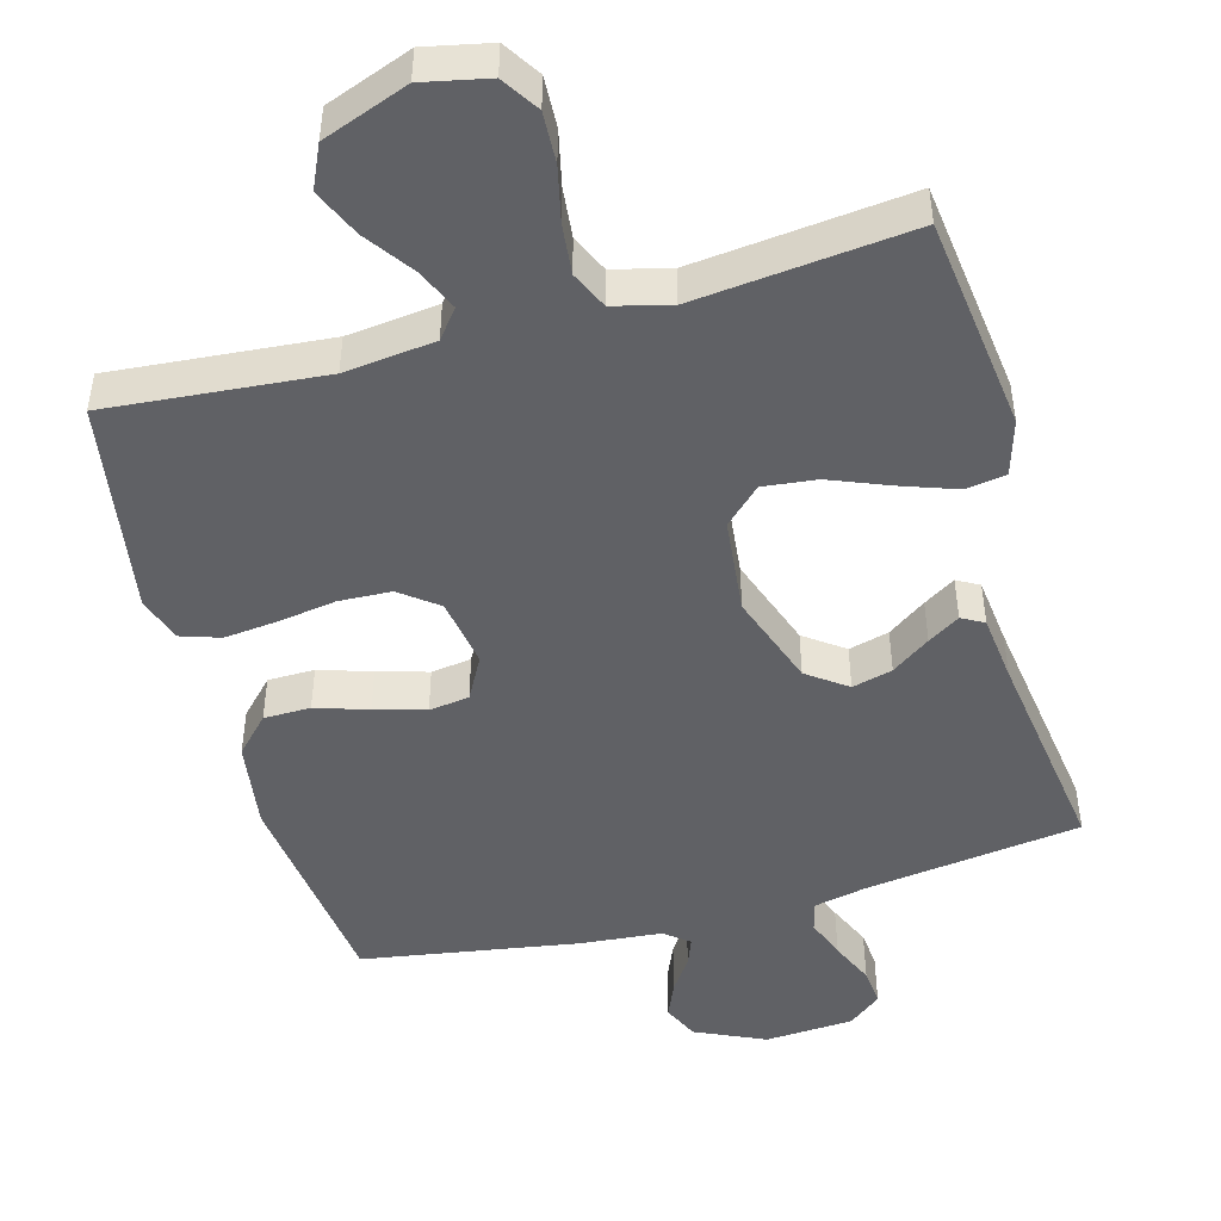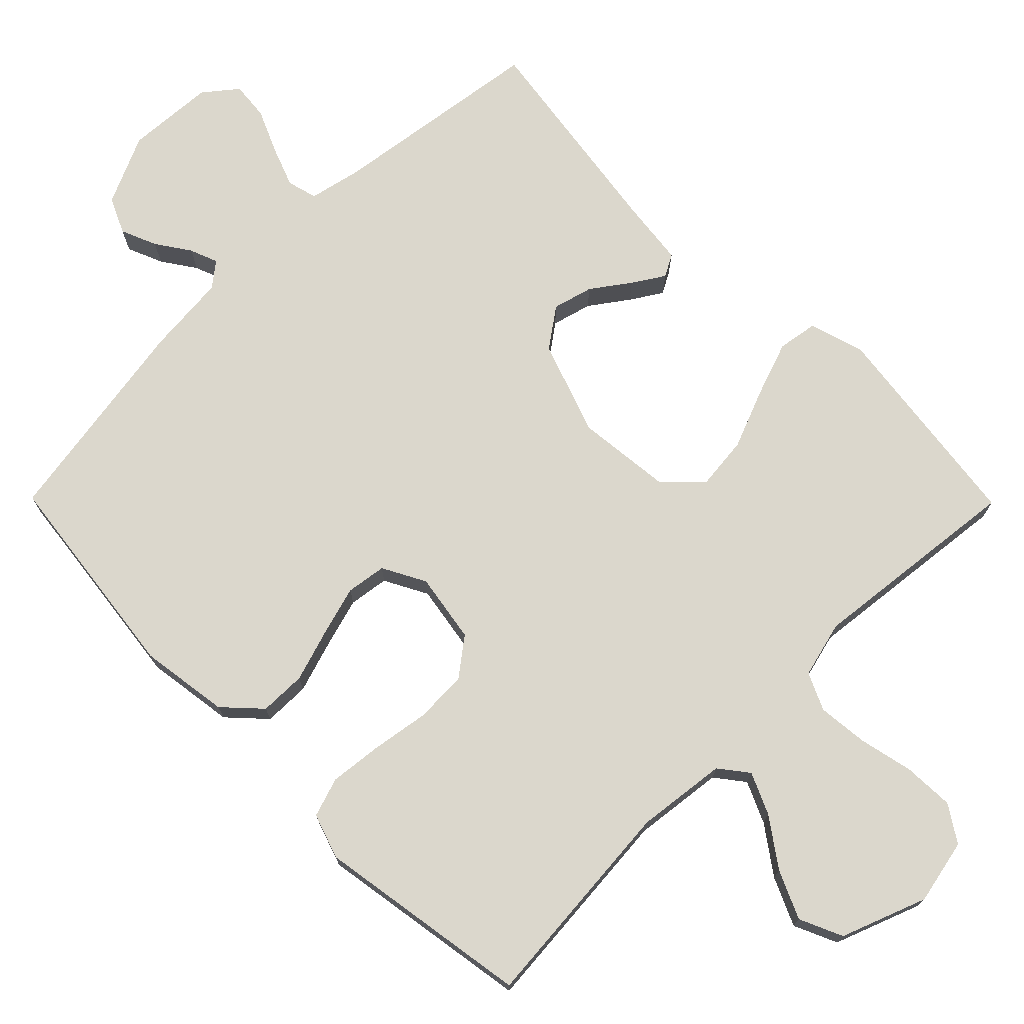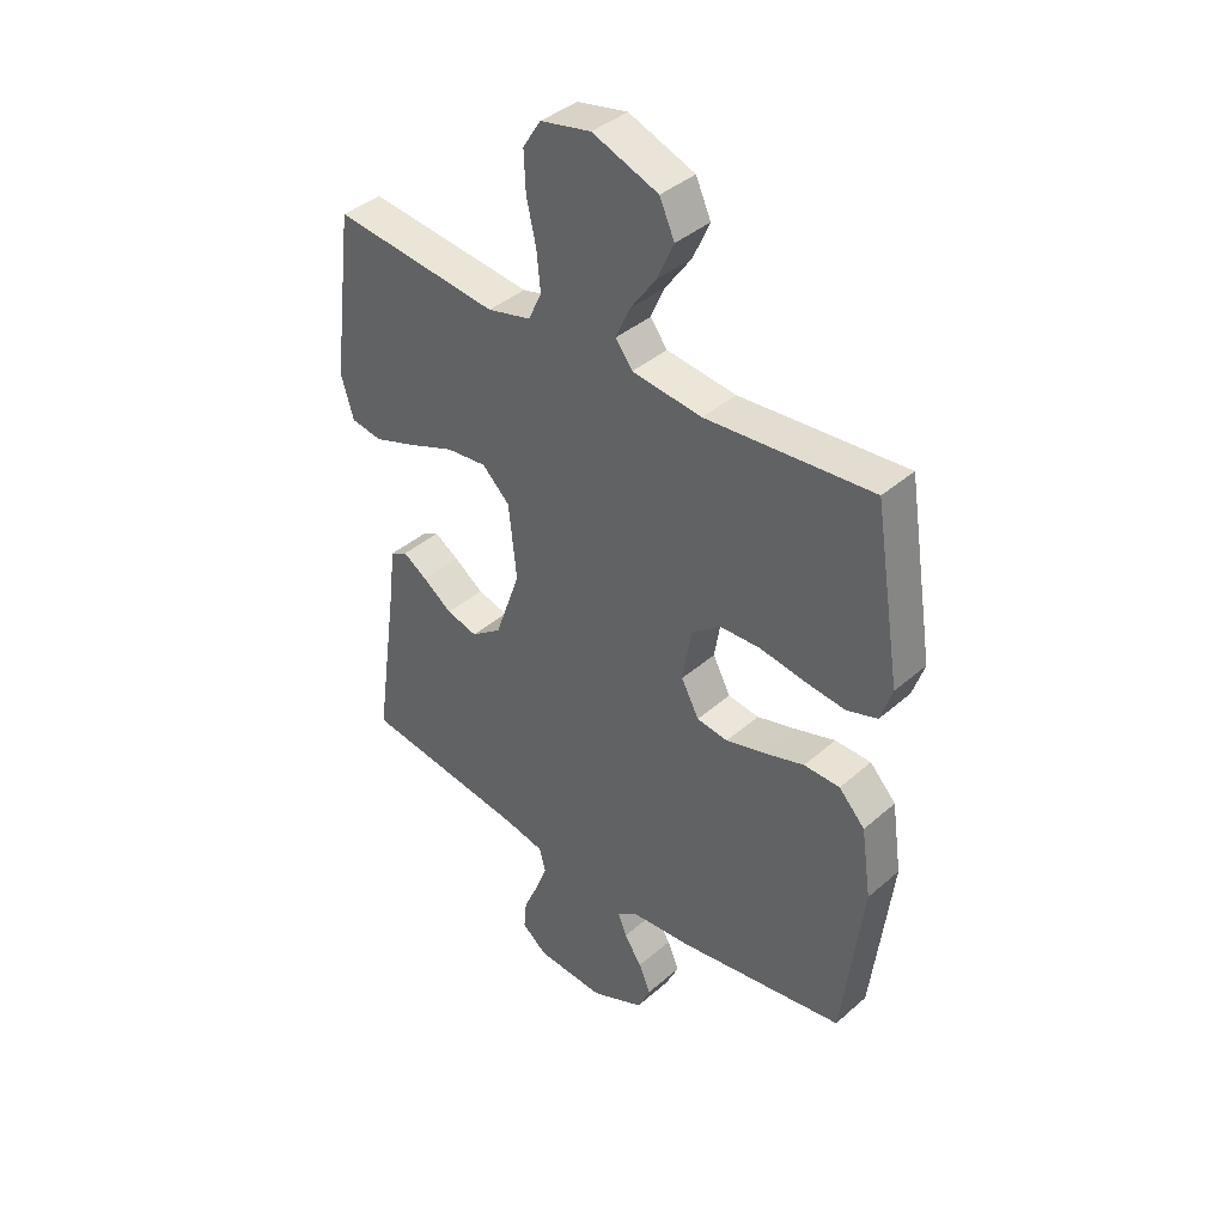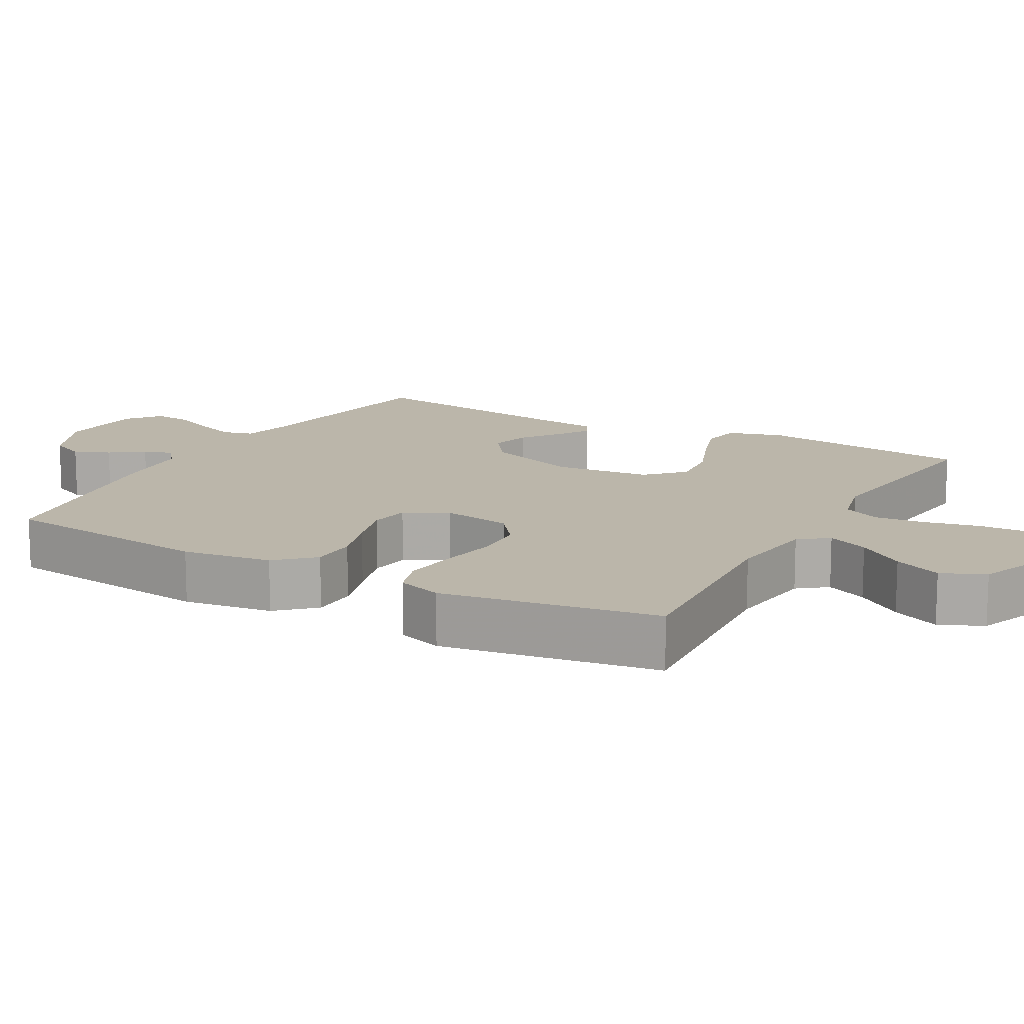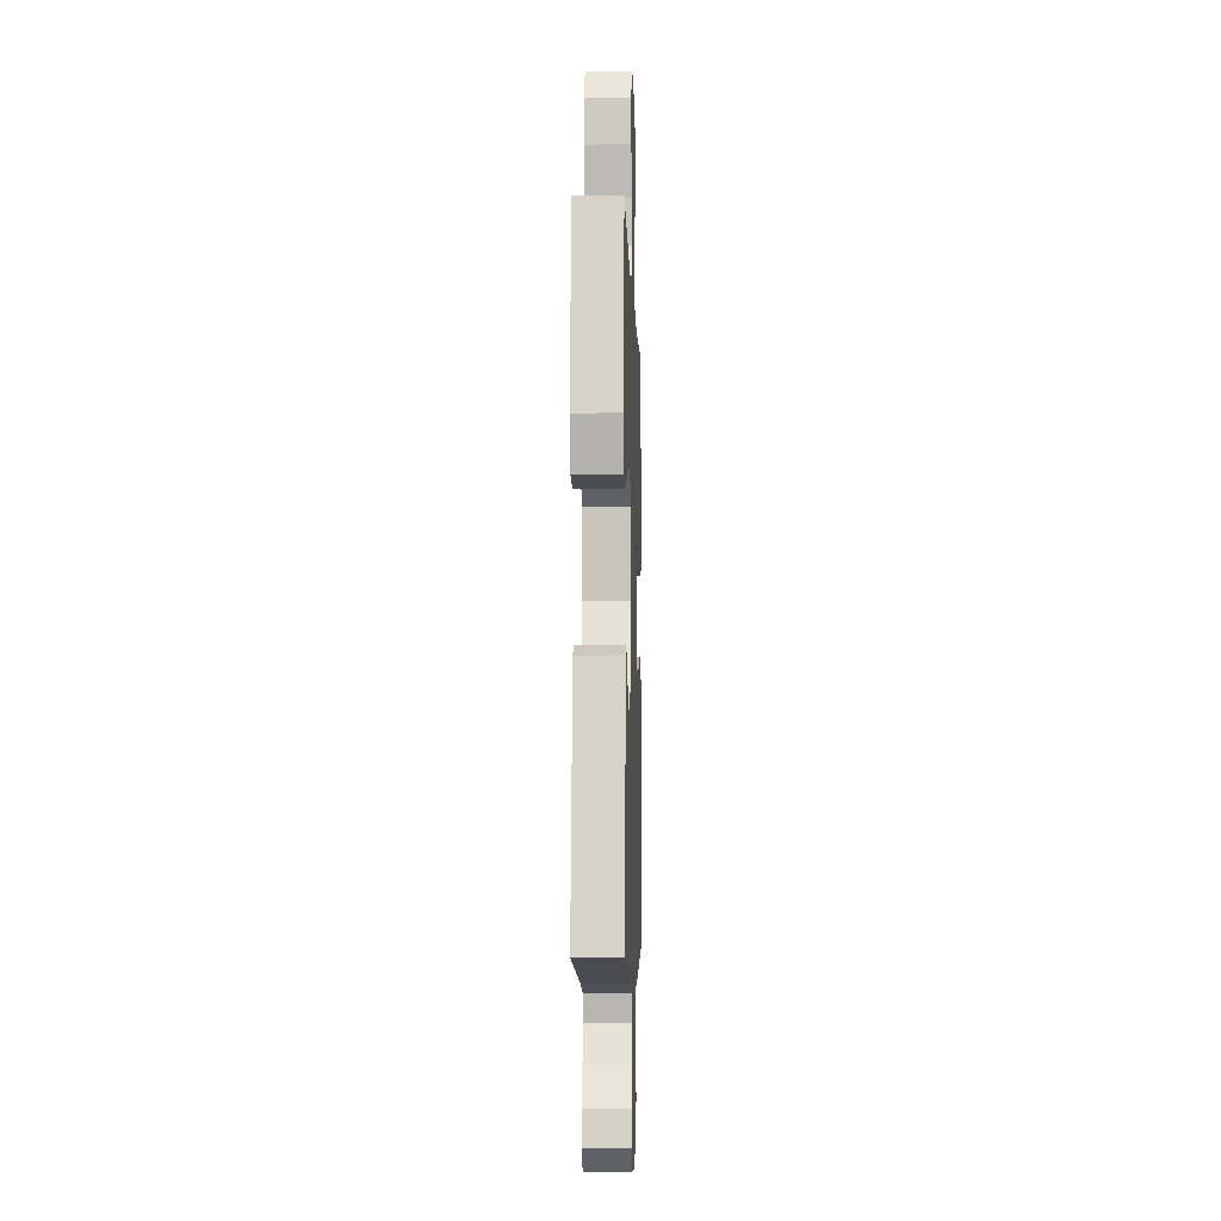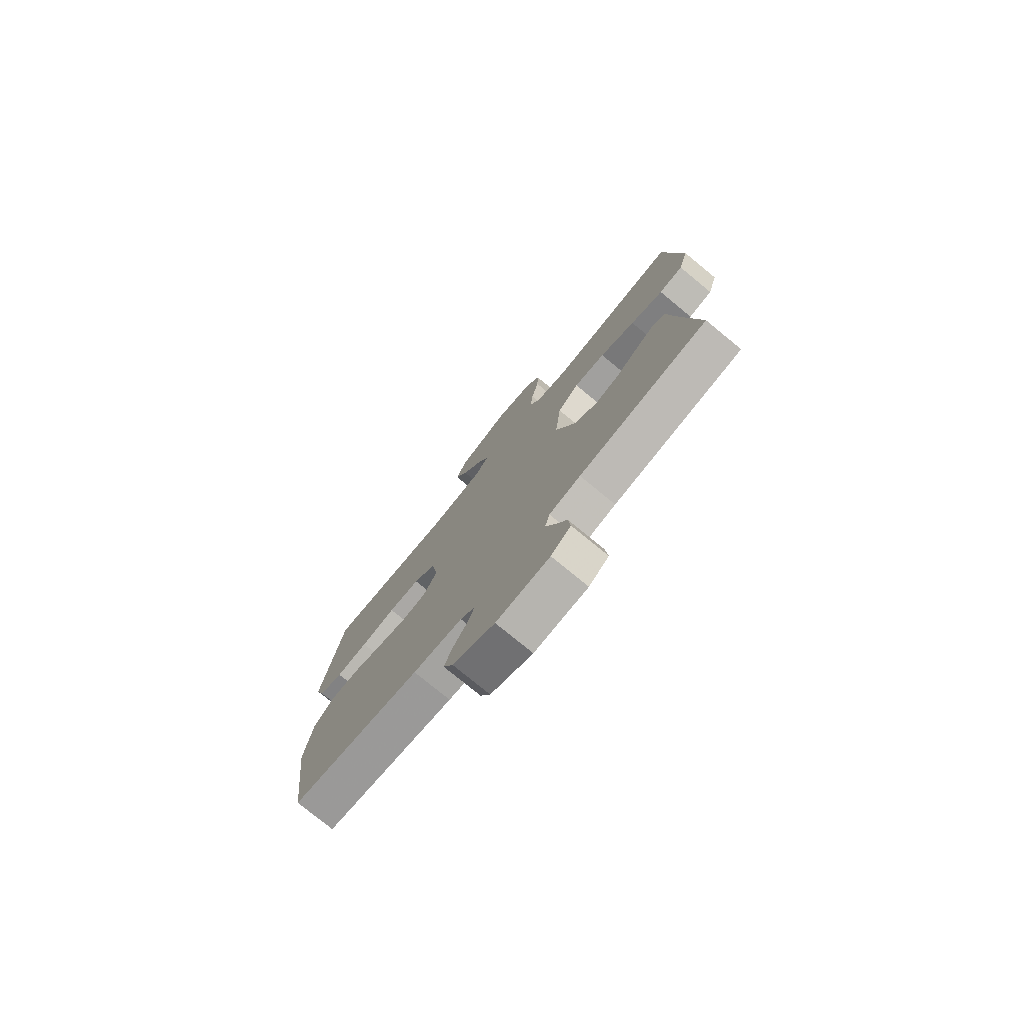
<metadata>
{"format":"obj","ext":"obj","renderer":"f3d","projection":"perspective","resolution":1024,"background":"white","views":[{"elev":-47.5,"azim":15.3,"up":"+Y"},{"elev":73.3,"azim":-44.7,"up":"+Y"},{"elev":39.8,"azim":-137.0,"up":"+Z"},{"elev":13.9,"azim":-60.7,"up":"+Y"},{"elev":-6.6,"azim":91.9,"up":"+Z"},{"elev":-77.2,"azim":50.6,"up":"+Z"}]}
</metadata>
<code>
v -0.5 0.07 -0.5
v -0.537 0.07 -0.2
v -0.519 0.07 -0.076
v -0.472 0.07 -0.026
v -0.407 0.07 -0.025
v -0.334 0.07 -0.048
v -0.264 0.07 -0.068
v -0.208 0.07 -0.06
v -0.176 0.07 0
v -0.192 0.07 0.097
v -0.244 0.07 0.137
v -0.317 0.07 0.14
v -0.398 0.07 0.127
v -0.472 0.07 0.119
v -0.527 0.07 0.137
v -0.548 0.07 0.2
v -0.5 0.07 0.5
v -0.2 0.07 0.475
v -0.074 0.07 0.49
v -0.043 0.07 0.53
v -0.069 0.07 0.588
v -0.116 0.07 0.654
v -0.146 0.07 0.721
v -0.119 0.07 0.781
v 0 0.07 0.826
v 0.091 0.07 0.807
v 0.124 0.07 0.756
v 0.121 0.07 0.685
v 0.104 0.07 0.609
v 0.097 0.07 0.539
v 0.121 0.07 0.487
v 0.2 0.07 0.467
v 0.5 0.07 0.5
v 0.538 0.07 0.2
v 0.515 0.07 0.123
v 0.459 0.07 0.114
v 0.382 0.07 0.141
v 0.299 0.07 0.174
v 0.225 0.07 0.182
v 0.175 0.07 0.134
v 0.161 0.07 0
v 0.207 0.07 -0.13
v 0.262 0.07 -0.17
v 0.318 0.07 -0.155
v 0.371 0.07 -0.117
v 0.415 0.07 -0.089
v 0.446 0.07 -0.106
v 0.457 0.07 -0.2
v 0.5 0.07 -0.5
v 0.2 0.07 -0.542
v 0.127 0.07 -0.558
v 0.116 0.07 -0.6
v 0.137 0.07 -0.656
v 0.164 0.07 -0.717
v 0.169 0.07 -0.77
v 0.123 0.07 -0.807
v 0 0.07 -0.815
v -0.097 0.07 -0.771
v -0.12 0.07 -0.721
v -0.099 0.07 -0.671
v -0.067 0.07 -0.624
v -0.052 0.07 -0.585
v -0.086 0.07 -0.558
v -0.2 0.07 -0.548
v -0.5 0 -0.5
v -0.537 0 -0.2
v -0.519 0 -0.076
v -0.472 0 -0.026
v -0.407 0 -0.025
v -0.334 0 -0.048
v -0.264 0 -0.068
v -0.208 0 -0.06
v -0.176 0 0
v -0.192 0 0.097
v -0.244 0 0.137
v -0.317 0 0.14
v -0.398 0 0.127
v -0.472 0 0.119
v -0.527 0 0.137
v -0.548 0 0.2
v -0.5 0 0.5
v -0.2 0 0.475
v -0.074 0 0.49
v -0.043 0 0.53
v -0.069 0 0.588
v -0.116 0 0.654
v -0.146 0 0.721
v -0.119 0 0.781
v 0 0 0.826
v 0.091 0 0.807
v 0.124 0 0.756
v 0.121 0 0.685
v 0.104 0 0.609
v 0.097 0 0.539
v 0.121 0 0.487
v 0.2 0 0.467
v 0.5 0 0.5
v 0.538 0 0.2
v 0.515 0 0.123
v 0.459 0 0.114
v 0.382 0 0.141
v 0.299 0 0.174
v 0.225 0 0.182
v 0.175 0 0.134
v 0.161 0 0
v 0.207 0 -0.13
v 0.262 0 -0.17
v 0.318 0 -0.155
v 0.371 0 -0.117
v 0.415 0 -0.089
v 0.446 0 -0.106
v 0.457 0 -0.2
v 0.5 0 -0.5
v 0.2 0 -0.542
v 0.127 0 -0.558
v 0.116 0 -0.6
v 0.137 0 -0.656
v 0.164 0 -0.717
v 0.169 0 -0.77
v 0.123 0 -0.807
v 0 0 -0.815
v -0.097 0 -0.771
v -0.12 0 -0.721
v -0.099 0 -0.671
v -0.067 0 -0.624
v -0.052 0 -0.585
v -0.086 0 -0.558
v -0.2 0 -0.548
f 63 64 1 2
f 58 59 60 61
f 58 61 62
f 57 58 62
f 56 57 62
f 53 54 55 56
f 52 53 56 62
f 51 52 62 63
f 48 49 50
f 44 45 46 47
f 44 47 48 50
f 35 36 37 38
f 33 34 35 38
f 32 33 38 39
f 31 32 39 40
f 26 27 28 29
f 26 29 30
f 25 26 30
f 24 25 30
f 21 22 23 24
f 20 21 24 30
f 19 20 30 31
f 15 16 17 18
f 12 13 14 15
f 12 15 18 19
f 3 4 5 6
f 3 6 7
f 2 3 7
f 63 2 7 8
f 43 44 50 51
f 42 43 51 63
f 41 42 63 8
f 11 12 19 31
f 10 11 31 40
f 9 10 40 41
f 8 9 41
f 66 65 128 127
f 125 124 123 122
f 126 125 122
f 126 122 121
f 126 121 120
f 120 119 118 117
f 126 120 117 116
f 127 126 116 115
f 114 113 112
f 111 110 109 108
f 114 112 111 108
f 102 101 100 99
f 102 99 98 97
f 103 102 97 96
f 104 103 96 95
f 93 92 91 90
f 94 93 90
f 94 90 89
f 94 89 88
f 88 87 86 85
f 94 88 85 84
f 95 94 84 83
f 82 81 80 79
f 79 78 77 76
f 83 82 79 76
f 70 69 68 67
f 71 70 67
f 71 67 66
f 72 71 66 127
f 115 114 108 107
f 127 115 107 106
f 72 127 106 105
f 95 83 76 75
f 104 95 75 74
f 105 104 74 73
f 105 73 72
f 1 65 66 2
f 2 66 67 3
f 3 67 68 4
f 4 68 69 5
f 5 69 70 6
f 6 70 71 7
f 7 71 72 8
f 8 72 73 9
f 9 73 74 10
f 10 74 75 11
f 11 75 76 12
f 12 76 77 13
f 13 77 78 14
f 14 78 79 15
f 15 79 80 16
f 16 80 81 17
f 17 81 82 18
f 18 82 83 19
f 19 83 84 20
f 20 84 85 21
f 21 85 86 22
f 22 86 87 23
f 23 87 88 24
f 24 88 89 25
f 25 89 90 26
f 26 90 91 27
f 27 91 92 28
f 28 92 93 29
f 29 93 94 30
f 30 94 95 31
f 31 95 96 32
f 32 96 97 33
f 33 97 98 34
f 34 98 99 35
f 35 99 100 36
f 36 100 101 37
f 37 101 102 38
f 38 102 103 39
f 39 103 104 40
f 40 104 105 41
f 41 105 106 42
f 42 106 107 43
f 43 107 108 44
f 44 108 109 45
f 45 109 110 46
f 46 110 111 47
f 47 111 112 48
f 48 112 113 49
f 49 113 114 50
f 50 114 115 51
f 51 115 116 52
f 52 116 117 53
f 53 117 118 54
f 54 118 119 55
f 55 119 120 56
f 56 120 121 57
f 57 121 122 58
f 58 122 123 59
f 59 123 124 60
f 60 124 125 61
f 61 125 126 62
f 62 126 127 63
f 63 127 128 64
f 64 128 65 1

</code>
